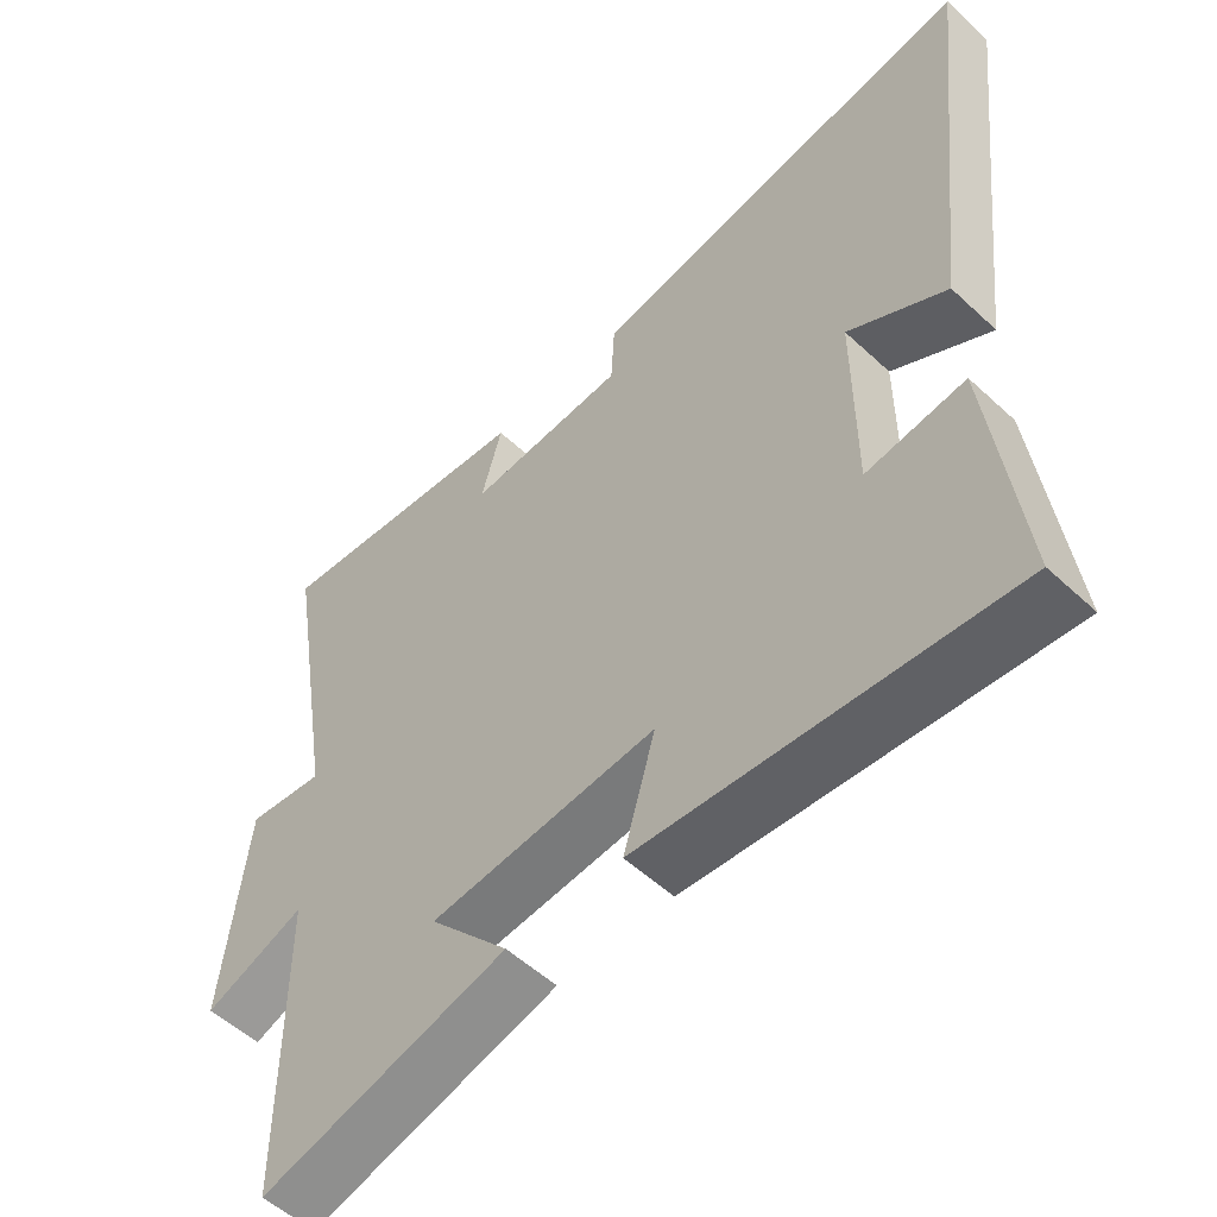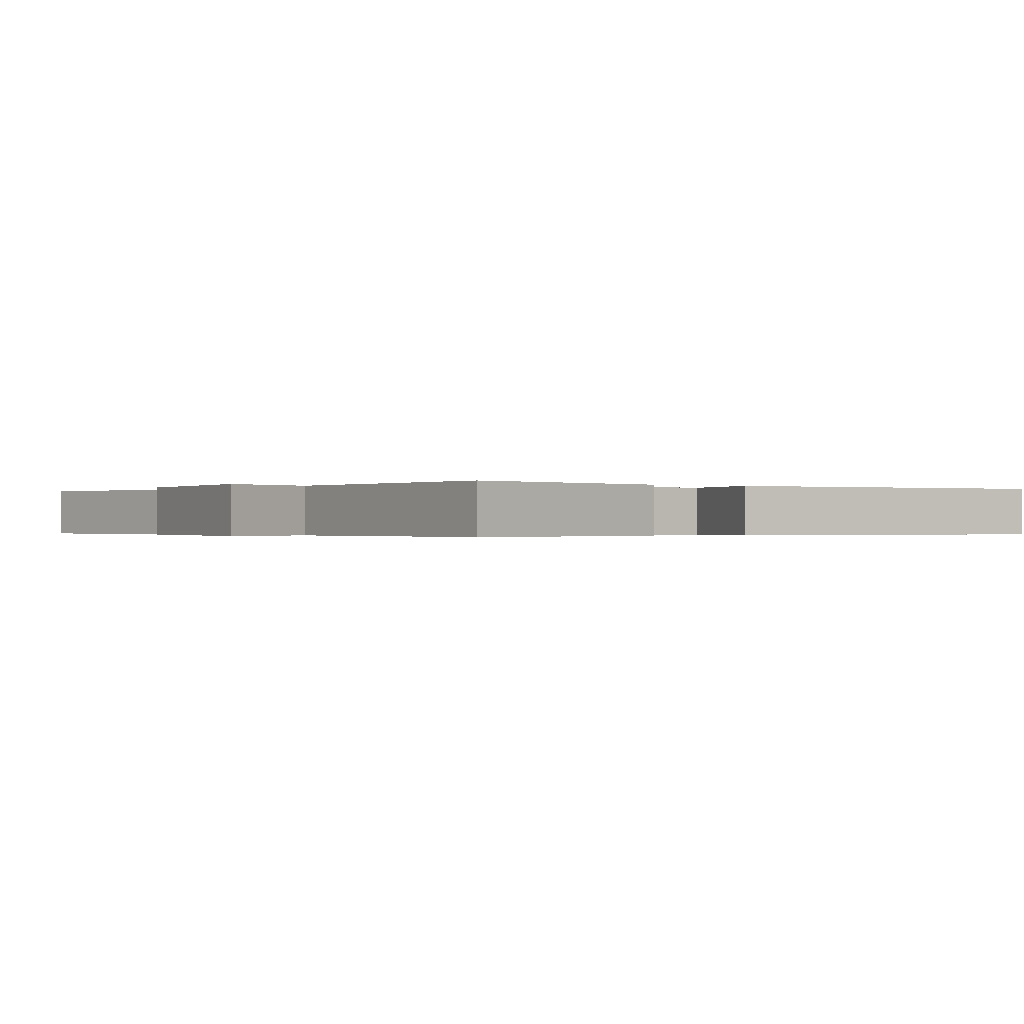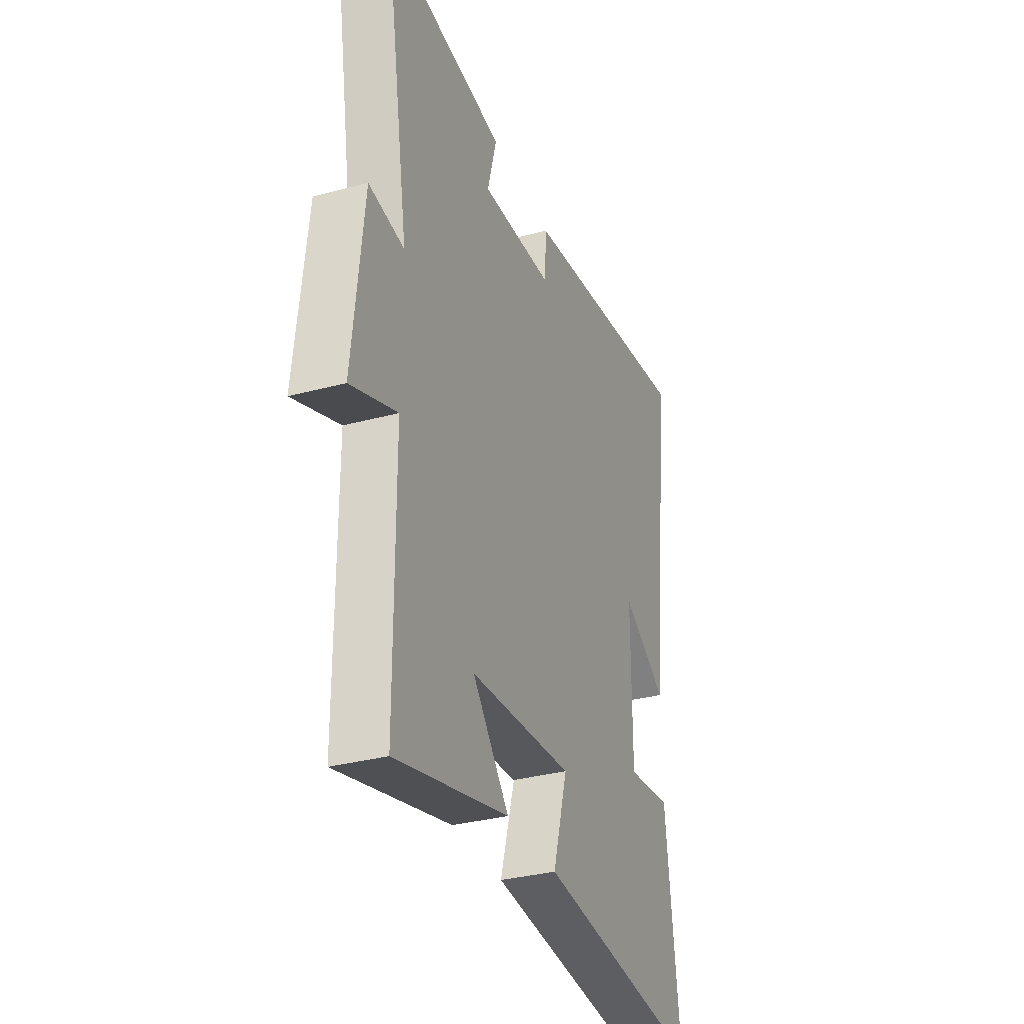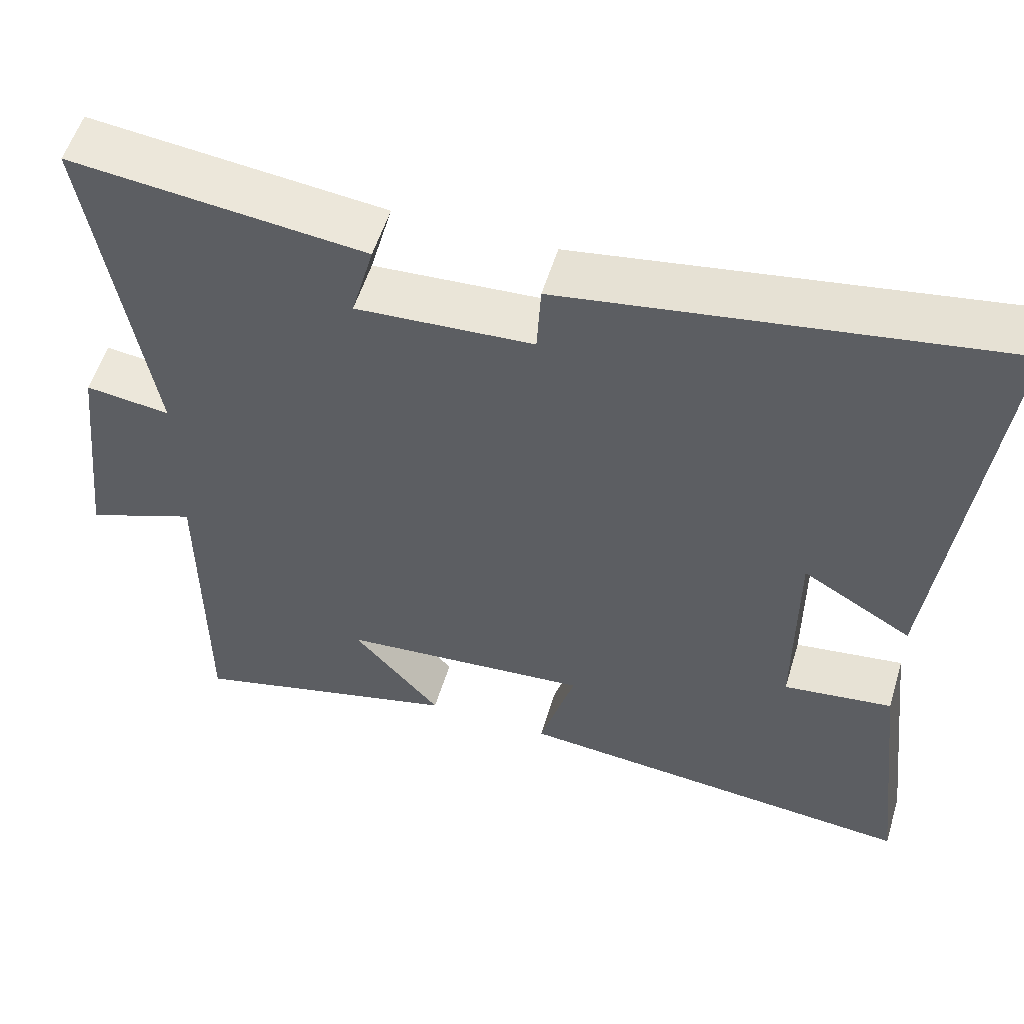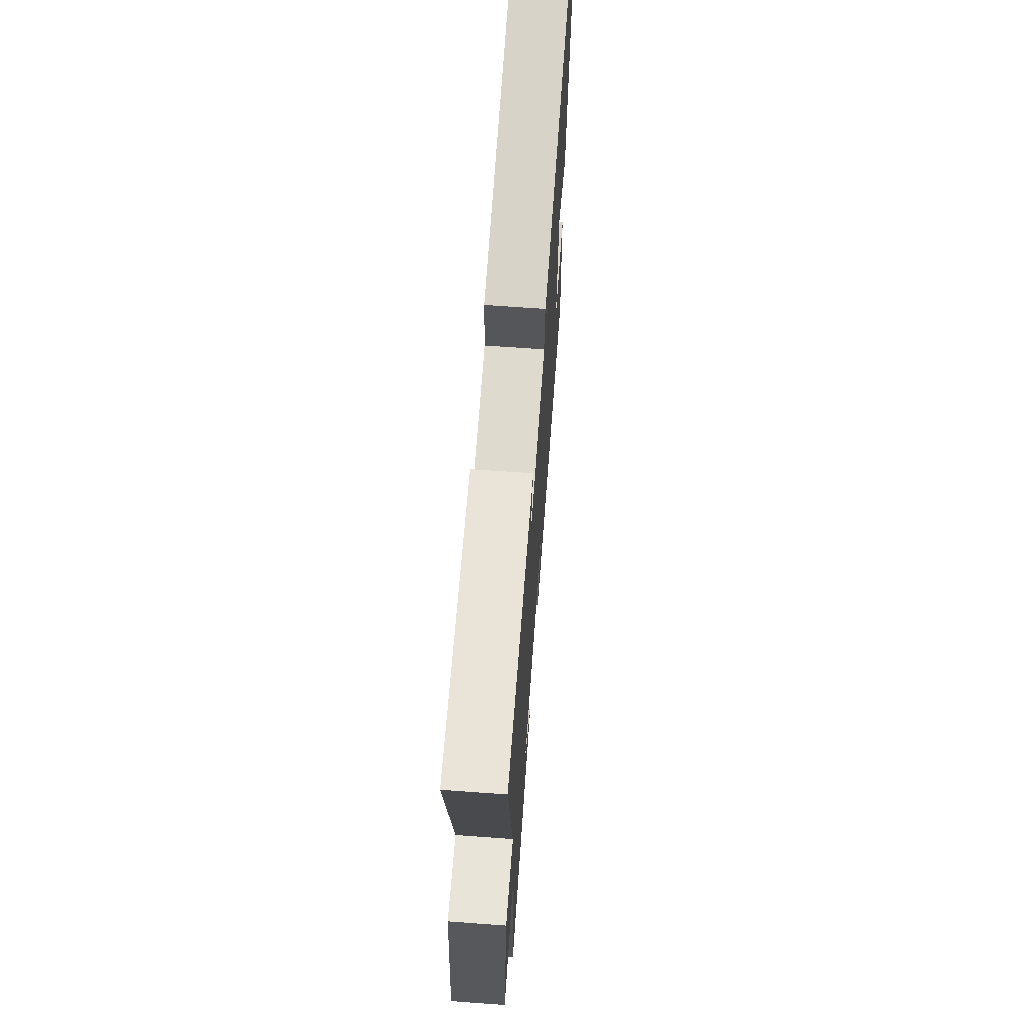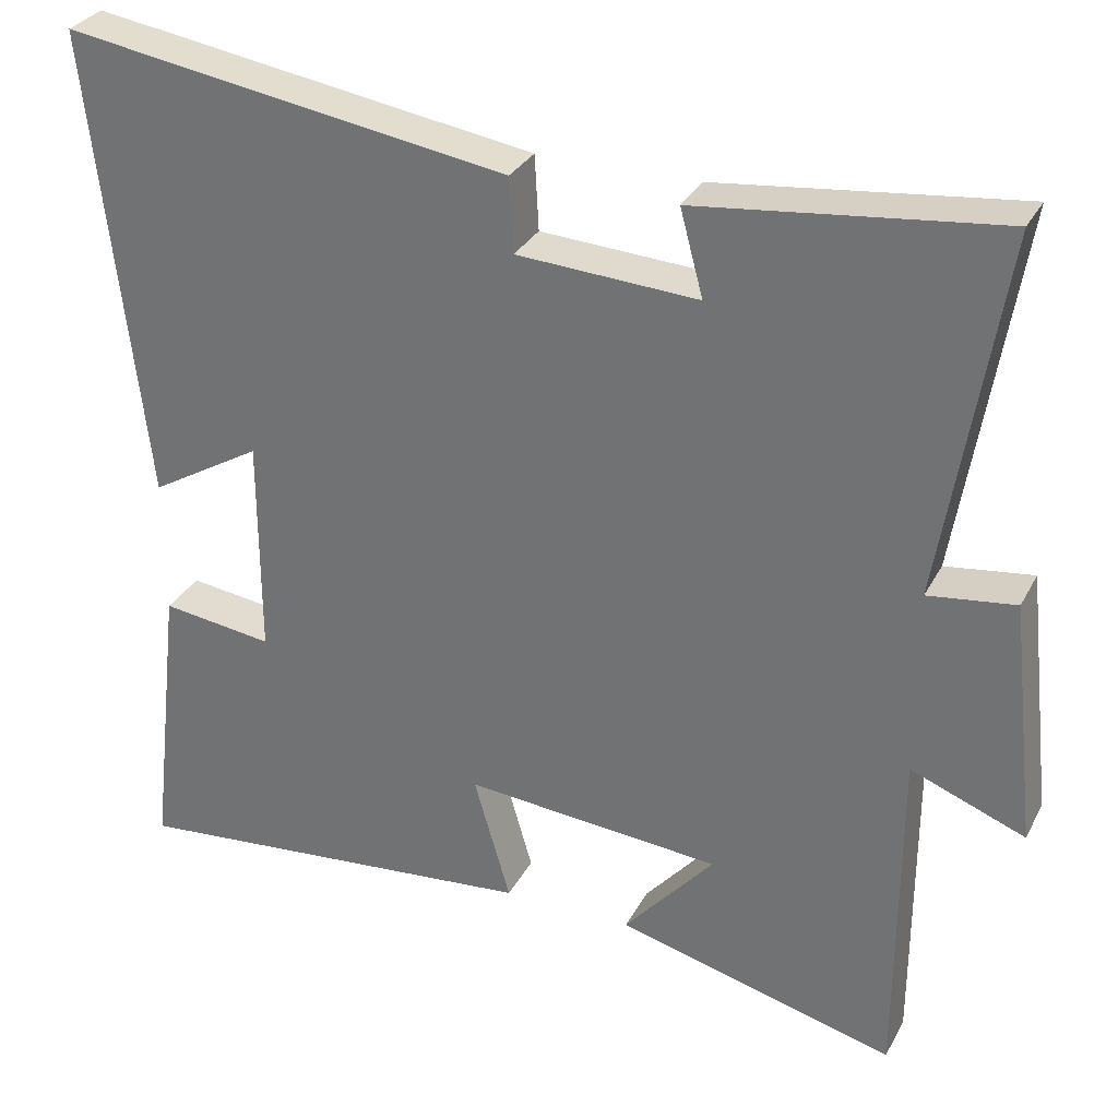
<metadata>
{"format":"obj","ext":"obj","renderer":"f3d","projection":"perspective","resolution":1024,"background":"white","views":[{"elev":-54.2,"azim":-134.5,"up":"+Z"},{"elev":-0.3,"azim":145.3,"up":"+Y"},{"elev":-33.0,"azim":110.3,"up":"+Z"},{"elev":55.1,"azim":-163.1,"up":"+Z"},{"elev":67.6,"azim":94.2,"up":"+Z"},{"elev":30.7,"azim":23.7,"up":"+Z"}]}
</metadata>
<code>
v -0.569 0.07 0.589
v -0.008 0.07 0.5
v -0.003 0.07 0.406
v 0.225 0.07 0.392
v 0.196 0.07 0.5
v 0.576 0.07 0.542
v 0.5 0.07 0.08
v 0.61 0.07 0.094
v 0.644 0.07 -0.214
v 0.5 0.07 -0.158
v 0.499 0.07 -0.593
v 0.146 0.07 -0.5
v 0.26 0.07 -0.369
v -0.064 0.07 -0.341
v -0.018 0.07 -0.5
v -0.542 0.07 -0.547
v -0.5 0.07 -0.182
v -0.359 0.07 -0.201
v -0.359 0.07 0.077
v -0.5 0.07 -0.006
v -0.569 0 0.589
v -0.008 0 0.5
v -0.003 0 0.406
v 0.225 0 0.392
v 0.196 0 0.5
v 0.576 0 0.542
v 0.5 0 0.08
v 0.61 0 0.094
v 0.644 0 -0.214
v 0.5 0 -0.158
v 0.499 0 -0.593
v 0.146 0 -0.5
v 0.26 0 -0.369
v -0.064 0 -0.341
v -0.018 0 -0.5
v -0.542 0 -0.547
v -0.5 0 -0.182
v -0.359 0 -0.201
v -0.359 0 0.077
v -0.5 0 -0.006
f 19 20 1 2
f 18 19 2 3
f 15 16 17 18
f 14 15 18
f 13 14 18 3
f 10 11 12 13
f 10 13 3 4
f 7 8 9 10
f 7 10 4 5
f 5 6 7
f 22 21 40 39
f 23 22 39 38
f 38 37 36 35
f 38 35 34
f 23 38 34 33
f 33 32 31 30
f 24 23 33 30
f 30 29 28 27
f 25 24 30 27
f 27 26 25
f 1 21 22 2
f 2 22 23 3
f 3 23 24 4
f 4 24 25 5
f 5 25 26 6
f 6 26 27 7
f 7 27 28 8
f 8 28 29 9
f 9 29 30 10
f 10 30 31 11
f 11 31 32 12
f 12 32 33 13
f 13 33 34 14
f 14 34 35 15
f 15 35 36 16
f 16 36 37 17
f 17 37 38 18
f 18 38 39 19
f 19 39 40 20
f 20 40 21 1

</code>
